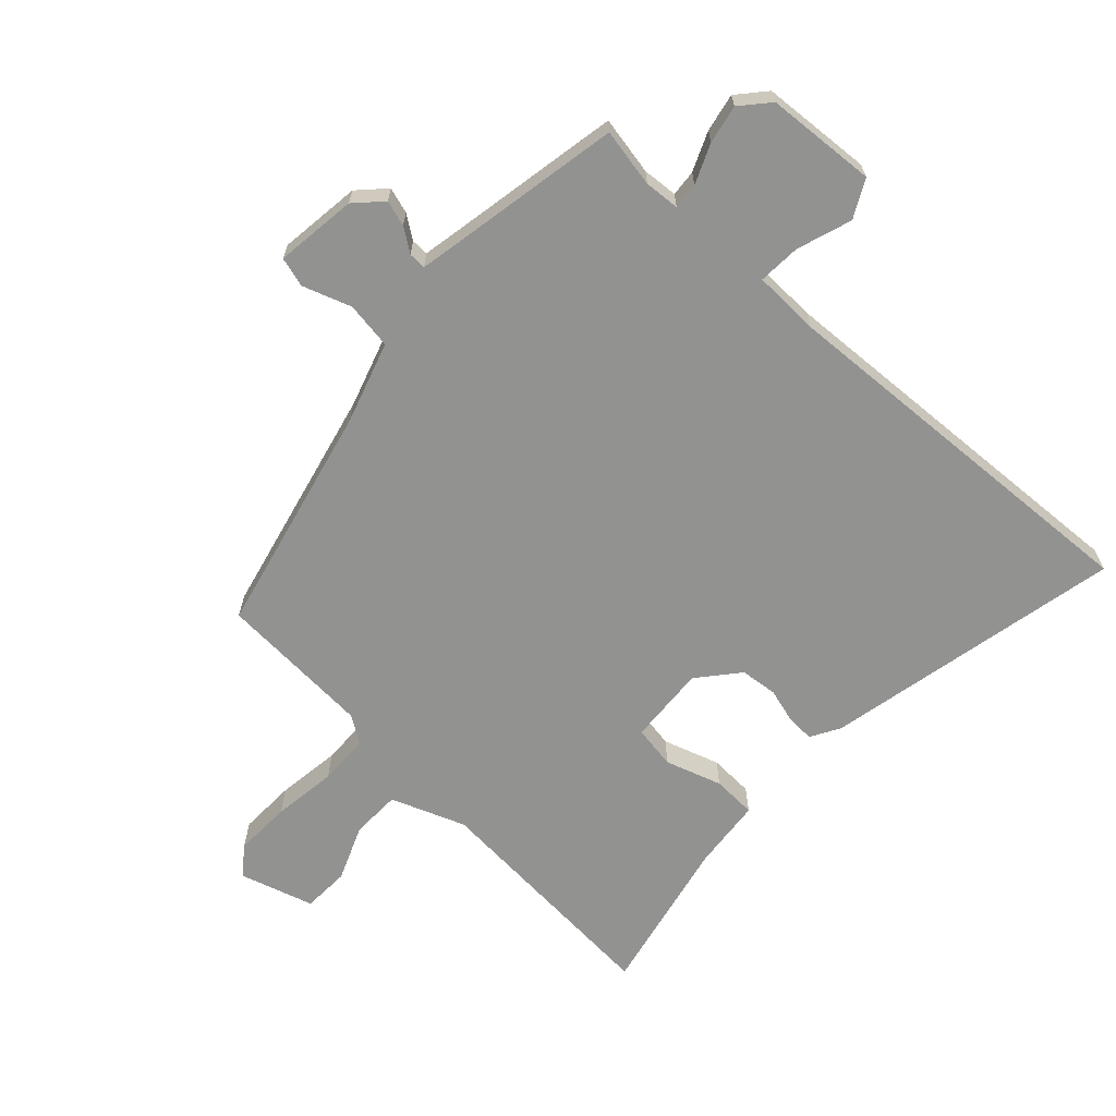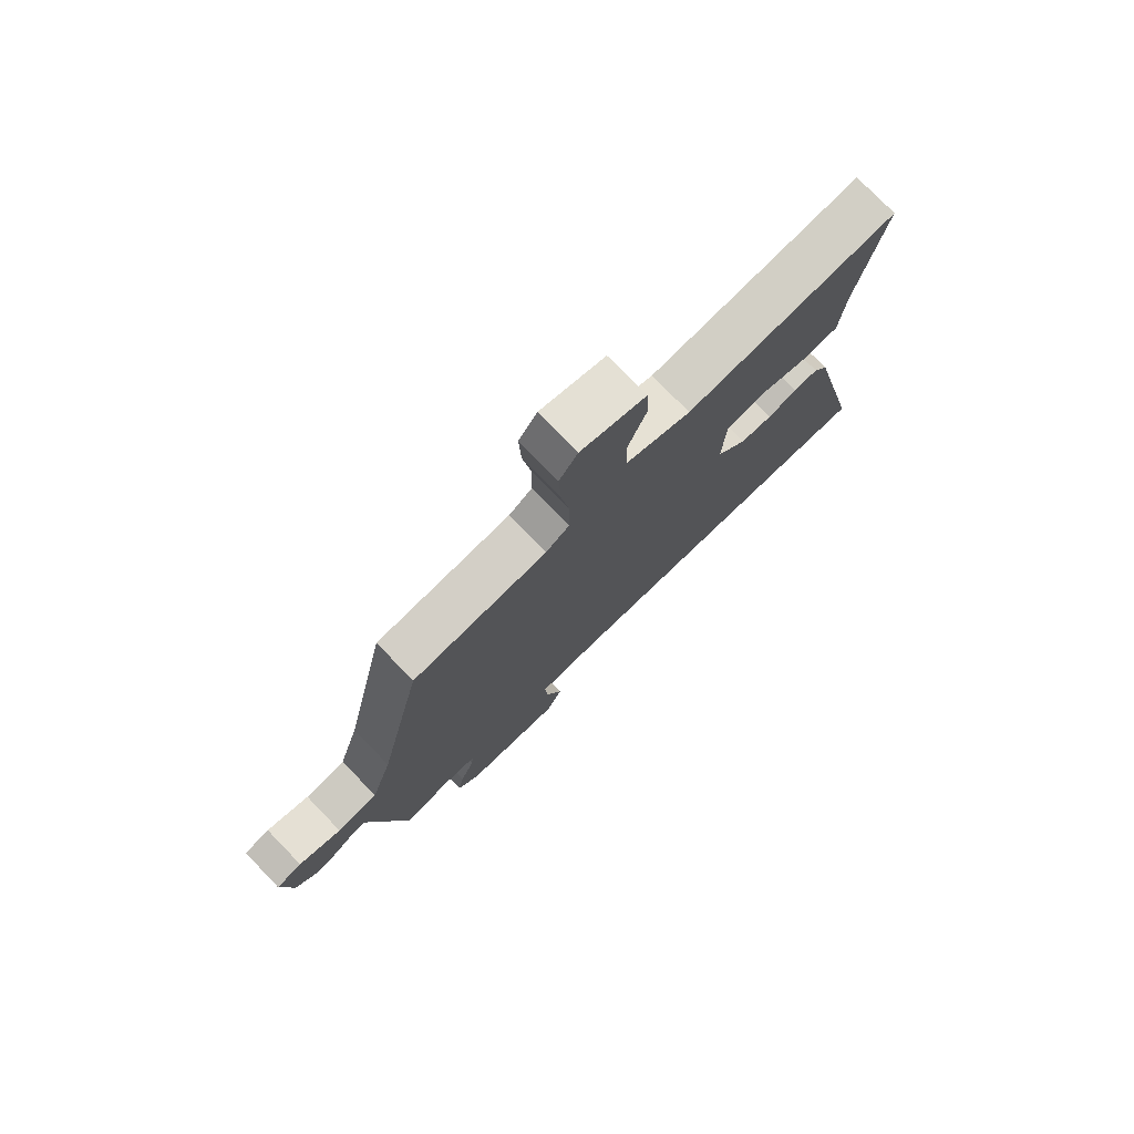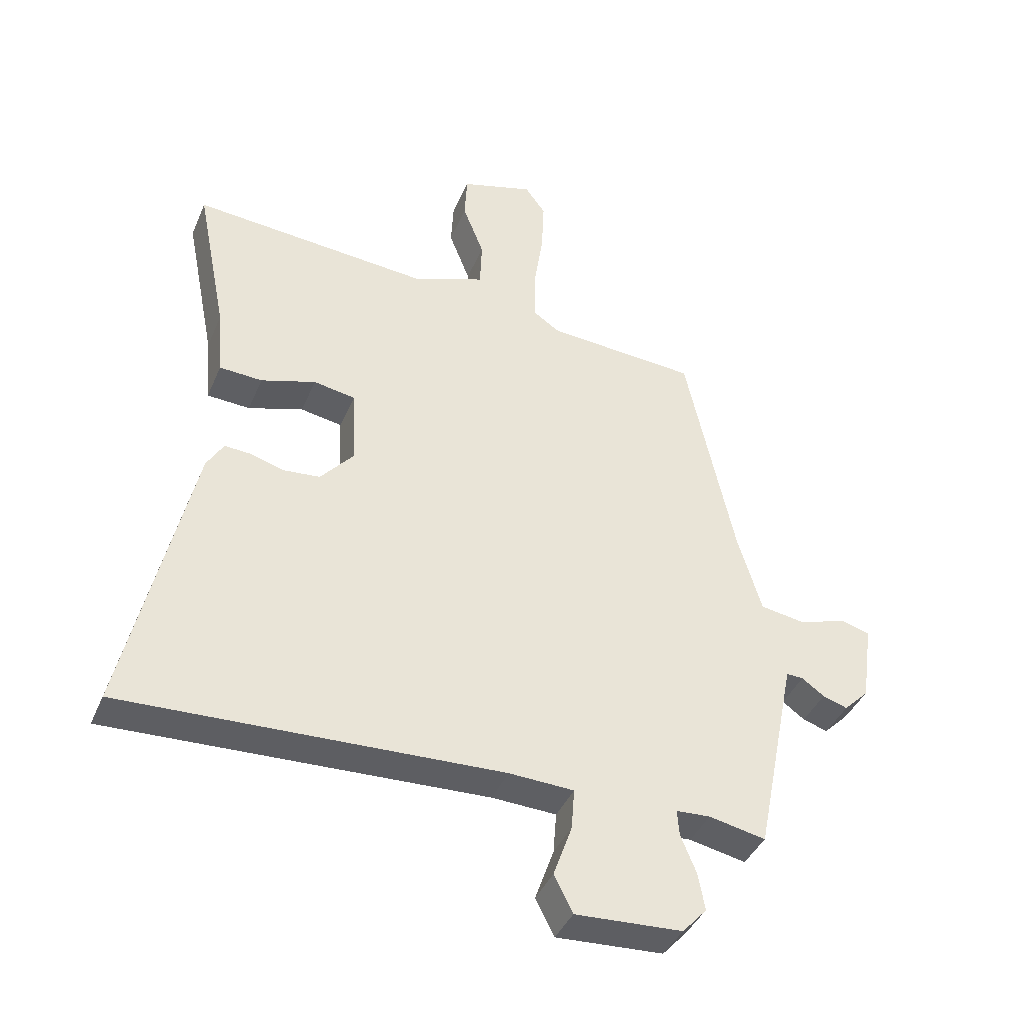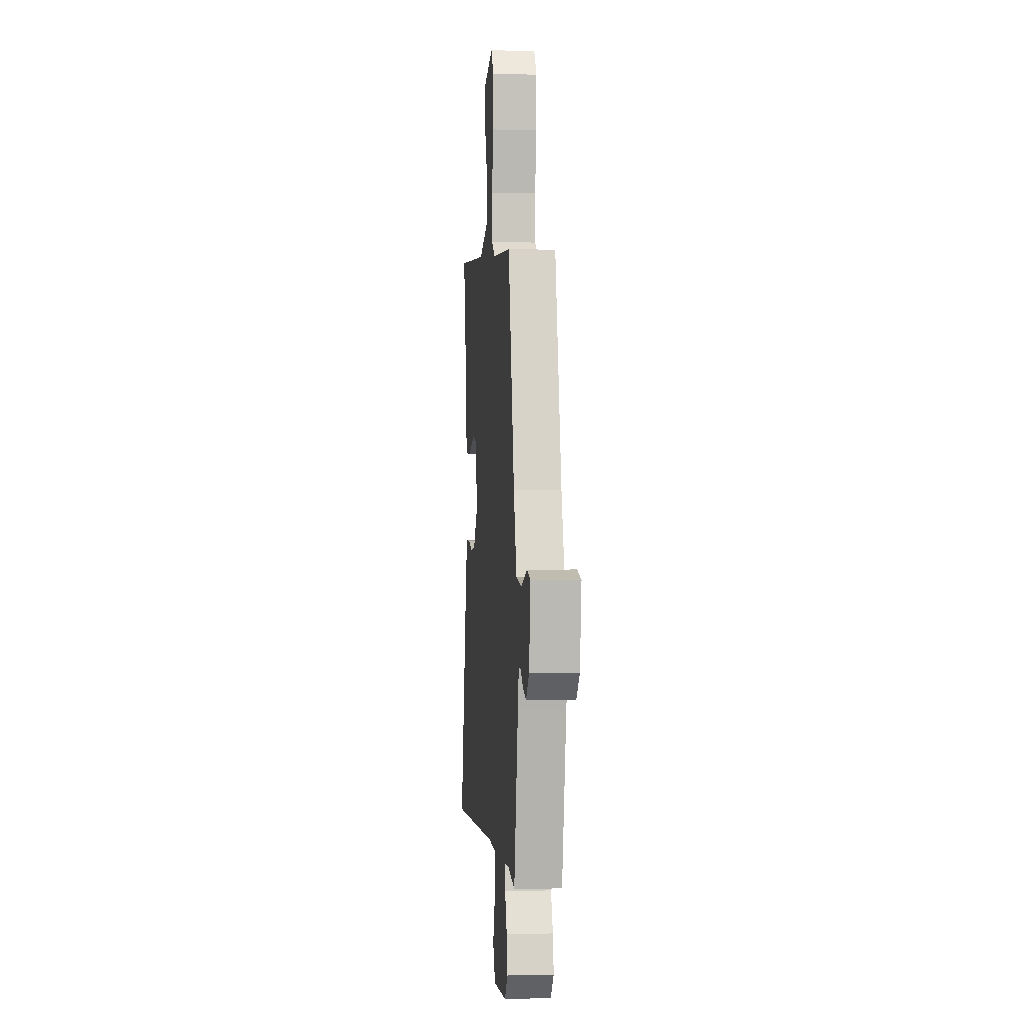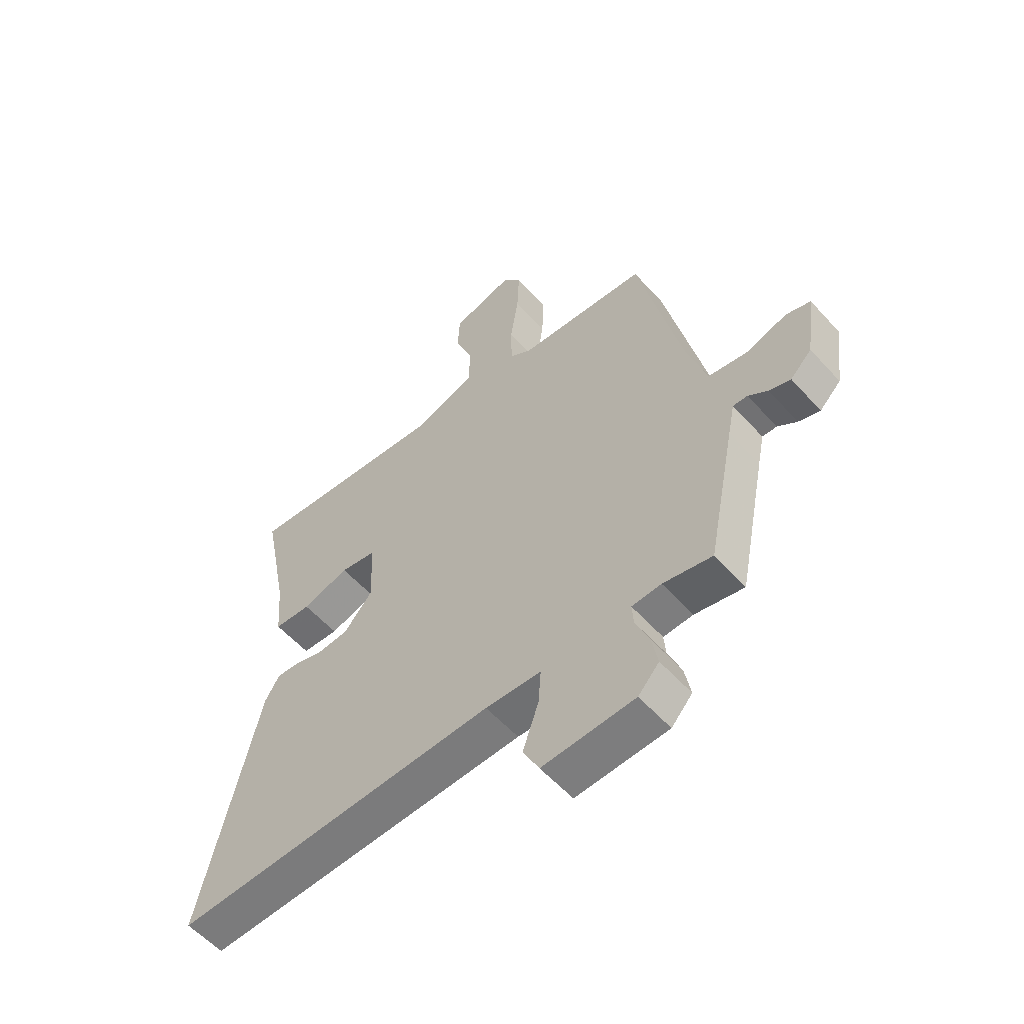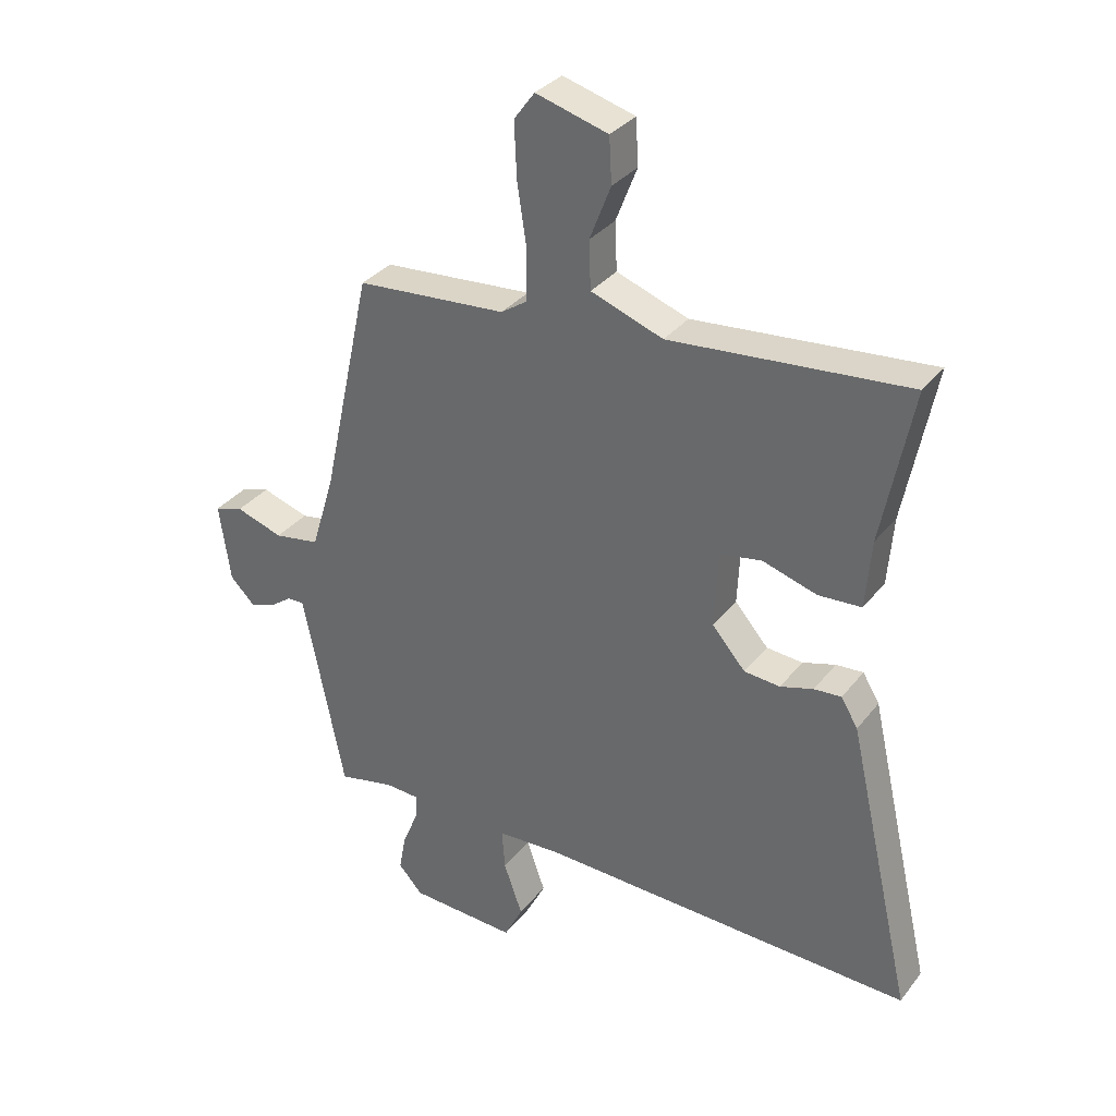
<metadata>
{"format":"obj","ext":"obj","renderer":"f3d","projection":"perspective","resolution":1024,"background":"white","views":[{"elev":-66.2,"azim":138.1,"up":"+Y"},{"elev":76.9,"azim":135.9,"up":"+Z"},{"elev":-40.2,"azim":-21.6,"up":"+Z"},{"elev":-0.5,"azim":84.5,"up":"+Z"},{"elev":-56.9,"azim":41.4,"up":"+Z"},{"elev":33.0,"azim":-148.3,"up":"+Z"}]}
</metadata>
<code>
v -0.563 0.07 -0.497
v -0.457 0.07 -0.031
v -0.43 0.07 0.014
v -0.386 0.07 0.011
v -0.333 0.07 -0.005
v -0.275 0.07 0
v -0.221 0.07 0.062
v -0.227 0.07 0.185
v -0.294 0.07 0.197
v -0.382 0.07 0.17
v -0.451 0.07 0.174
v -0.46 0.07 0.284
v -0.509 0.07 0.532
v -0.128 0.07 0.499
v -0.012 0.07 0.541
v -0.009 0.07 0.618
v -0.043 0.07 0.705
v -0.039 0.07 0.778
v 0.077 0.07 0.811
v 0.11 0.07 0.766
v 0.106 0.07 0.677
v 0.091 0.07 0.577
v 0.092 0.07 0.497
v 0.134 0.07 0.469
v 0.375 0.07 0.451
v 0.454 0.07 0.089
v 0.492 0.07 -0.037
v 0.565 0.07 -0.049
v 0.641 0.07 -0.024
v 0.687 0.07 -0.038
v 0.669 0.07 -0.165
v 0.629 0.07 -0.205
v 0.589 0.07 -0.192
v 0.553 0.07 -0.166
v 0.526 0.07 -0.165
v 0.513 0.07 -0.228
v 0.46 0.07 -0.492
v 0.369 0.07 -0.473
v 0.314 0.07 -0.476
v 0.317 0.07 -0.517
v 0.342 0.07 -0.578
v 0.353 0.07 -0.638
v 0.314 0.07 -0.681
v 0.142 0.07 -0.69
v 0.112 0.07 -0.631
v 0.142 0.07 -0.546
v 0.147 0.07 -0.48
v 0.043 0.07 -0.475
v -0.563 0 -0.497
v -0.457 0 -0.031
v -0.43 0 0.014
v -0.386 0 0.011
v -0.333 0 -0.005
v -0.275 0 0
v -0.221 0 0.062
v -0.227 0 0.185
v -0.294 0 0.197
v -0.382 0 0.17
v -0.451 0 0.174
v -0.46 0 0.284
v -0.509 0 0.532
v -0.128 0 0.499
v -0.012 0 0.541
v -0.009 0 0.618
v -0.043 0 0.705
v -0.039 0 0.778
v 0.077 0 0.811
v 0.11 0 0.766
v 0.106 0 0.677
v 0.091 0 0.577
v 0.092 0 0.497
v 0.134 0 0.469
v 0.375 0 0.451
v 0.454 0 0.089
v 0.492 0 -0.037
v 0.565 0 -0.049
v 0.641 0 -0.024
v 0.687 0 -0.038
v 0.669 0 -0.165
v 0.629 0 -0.205
v 0.589 0 -0.192
v 0.553 0 -0.166
v 0.526 0 -0.165
v 0.513 0 -0.228
v 0.46 0 -0.492
v 0.369 0 -0.473
v 0.314 0 -0.476
v 0.317 0 -0.517
v 0.342 0 -0.578
v 0.353 0 -0.638
v 0.314 0 -0.681
v 0.142 0 -0.69
v 0.112 0 -0.631
v 0.142 0 -0.546
v 0.147 0 -0.48
v 0.043 0 -0.475
f 44 45 46
f 43 44 46
f 42 43 46
f 41 42 46
f 40 41 46
f 39 40 46 47
f 38 39 47 48
f 36 37 38
f 35 36 38 48
f 32 33 34
f 31 32 34
f 30 31 34
f 29 30 34
f 28 29 34
f 27 28 34 35
f 48 1 2
f 35 48 2
f 27 35 2
f 26 27 2
f 20 21 22
f 19 20 22
f 18 19 22
f 17 18 22
f 16 17 22
f 15 16 22 23
f 14 15 23 24
f 12 13 14 24
f 12 24 25
f 11 12 25
f 10 11 25
f 9 10 25
f 2 3 4 5
f 2 5 6
f 26 2 6
f 8 9 25 26
f 7 8 26
f 6 7 26
f 94 93 92
f 94 92 91
f 94 91 90
f 94 90 89
f 94 89 88
f 95 94 88 87
f 96 95 87 86
f 86 85 84
f 96 86 84 83
f 82 81 80
f 82 80 79
f 82 79 78
f 82 78 77
f 82 77 76
f 83 82 76 75
f 50 49 96
f 50 96 83
f 50 83 75
f 50 75 74
f 70 69 68
f 70 68 67
f 70 67 66
f 70 66 65
f 70 65 64
f 71 70 64 63
f 72 71 63 62
f 72 62 61 60
f 73 72 60
f 73 60 59
f 73 59 58
f 73 58 57
f 53 52 51 50
f 54 53 50
f 54 50 74
f 74 73 57 56
f 74 56 55
f 74 55 54
f 1 49 50 2
f 2 50 51 3
f 3 51 52 4
f 4 52 53 5
f 5 53 54 6
f 6 54 55 7
f 7 55 56 8
f 8 56 57 9
f 9 57 58 10
f 10 58 59 11
f 11 59 60 12
f 12 60 61 13
f 13 61 62 14
f 14 62 63 15
f 15 63 64 16
f 16 64 65 17
f 17 65 66 18
f 18 66 67 19
f 19 67 68 20
f 20 68 69 21
f 21 69 70 22
f 22 70 71 23
f 23 71 72 24
f 24 72 73 25
f 25 73 74 26
f 26 74 75 27
f 27 75 76 28
f 28 76 77 29
f 29 77 78 30
f 30 78 79 31
f 31 79 80 32
f 32 80 81 33
f 33 81 82 34
f 34 82 83 35
f 35 83 84 36
f 36 84 85 37
f 37 85 86 38
f 38 86 87 39
f 39 87 88 40
f 40 88 89 41
f 41 89 90 42
f 42 90 91 43
f 43 91 92 44
f 44 92 93 45
f 45 93 94 46
f 46 94 95 47
f 47 95 96 48
f 48 96 49 1

</code>
